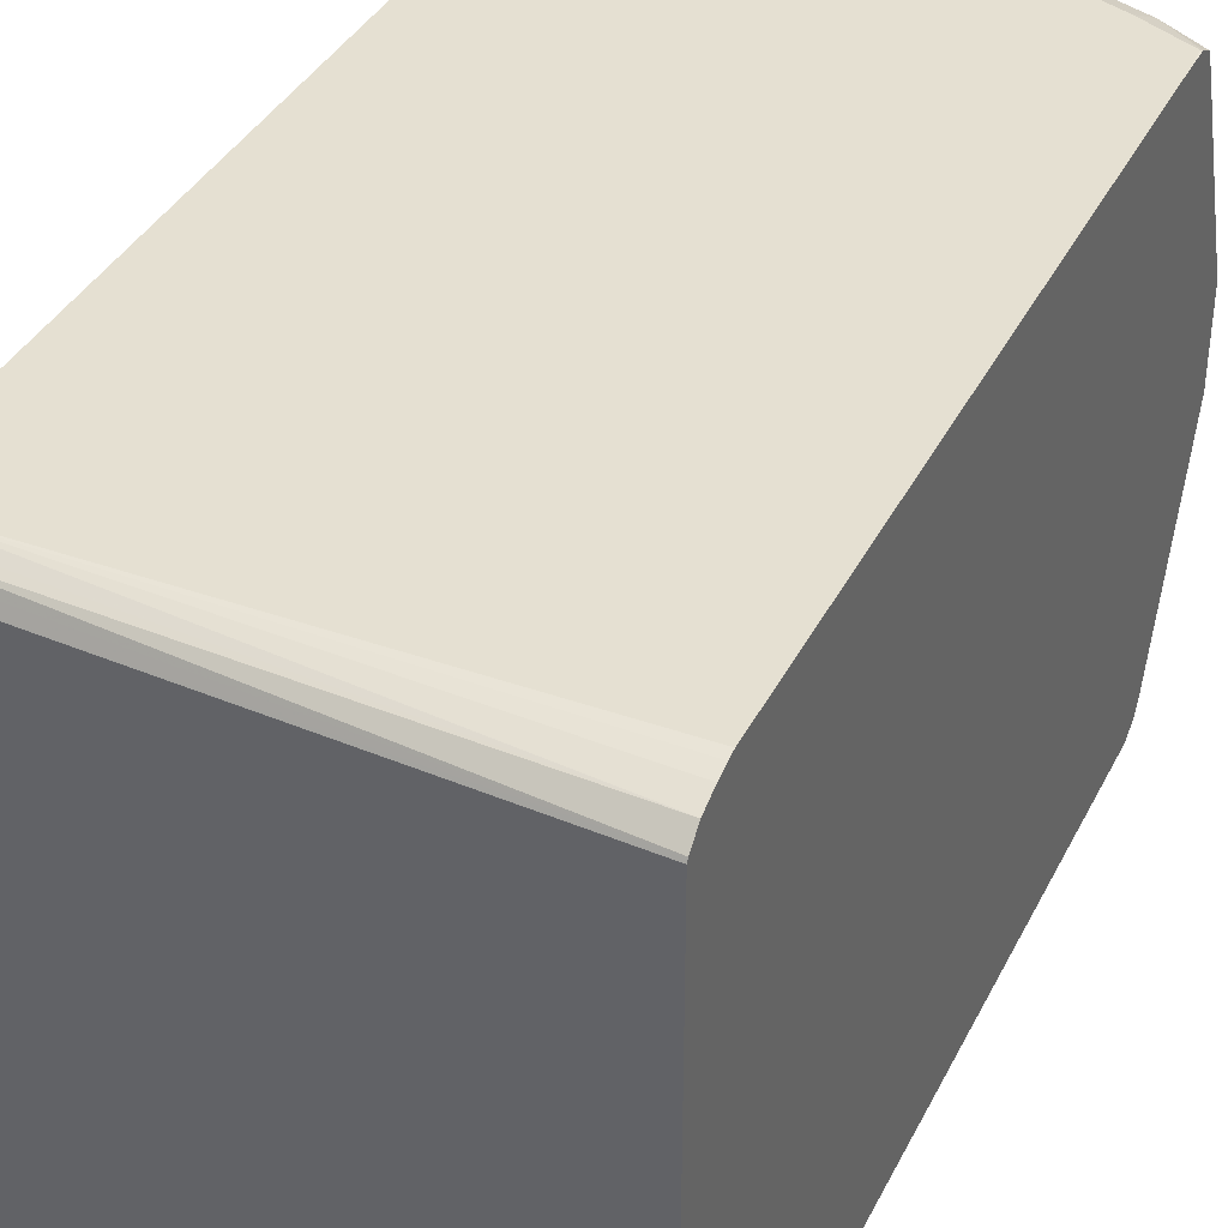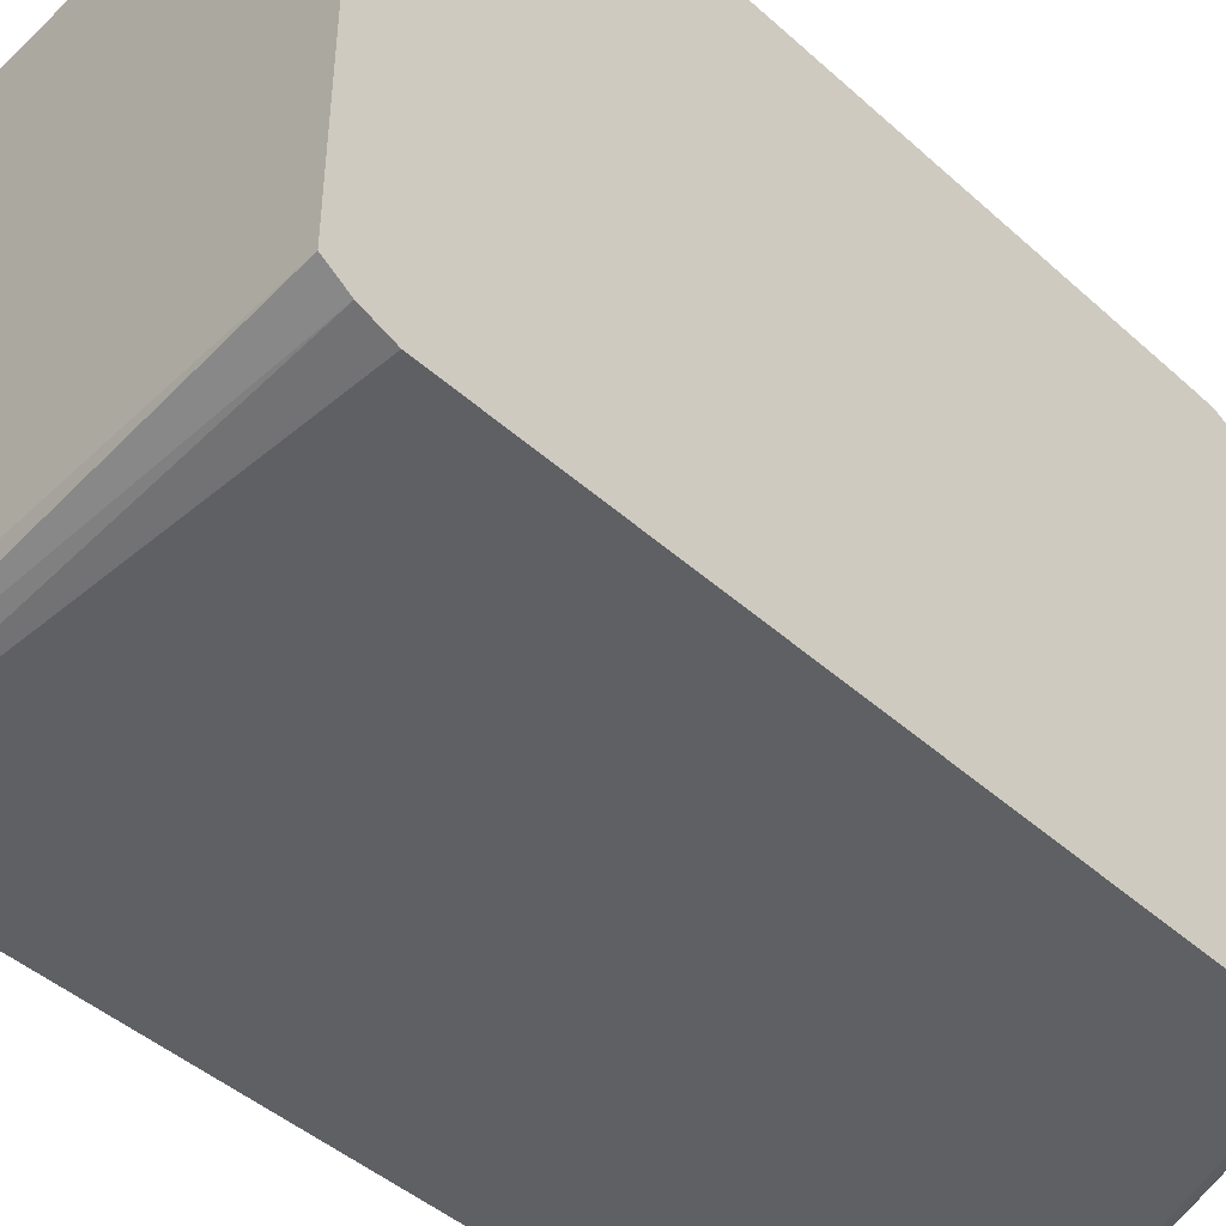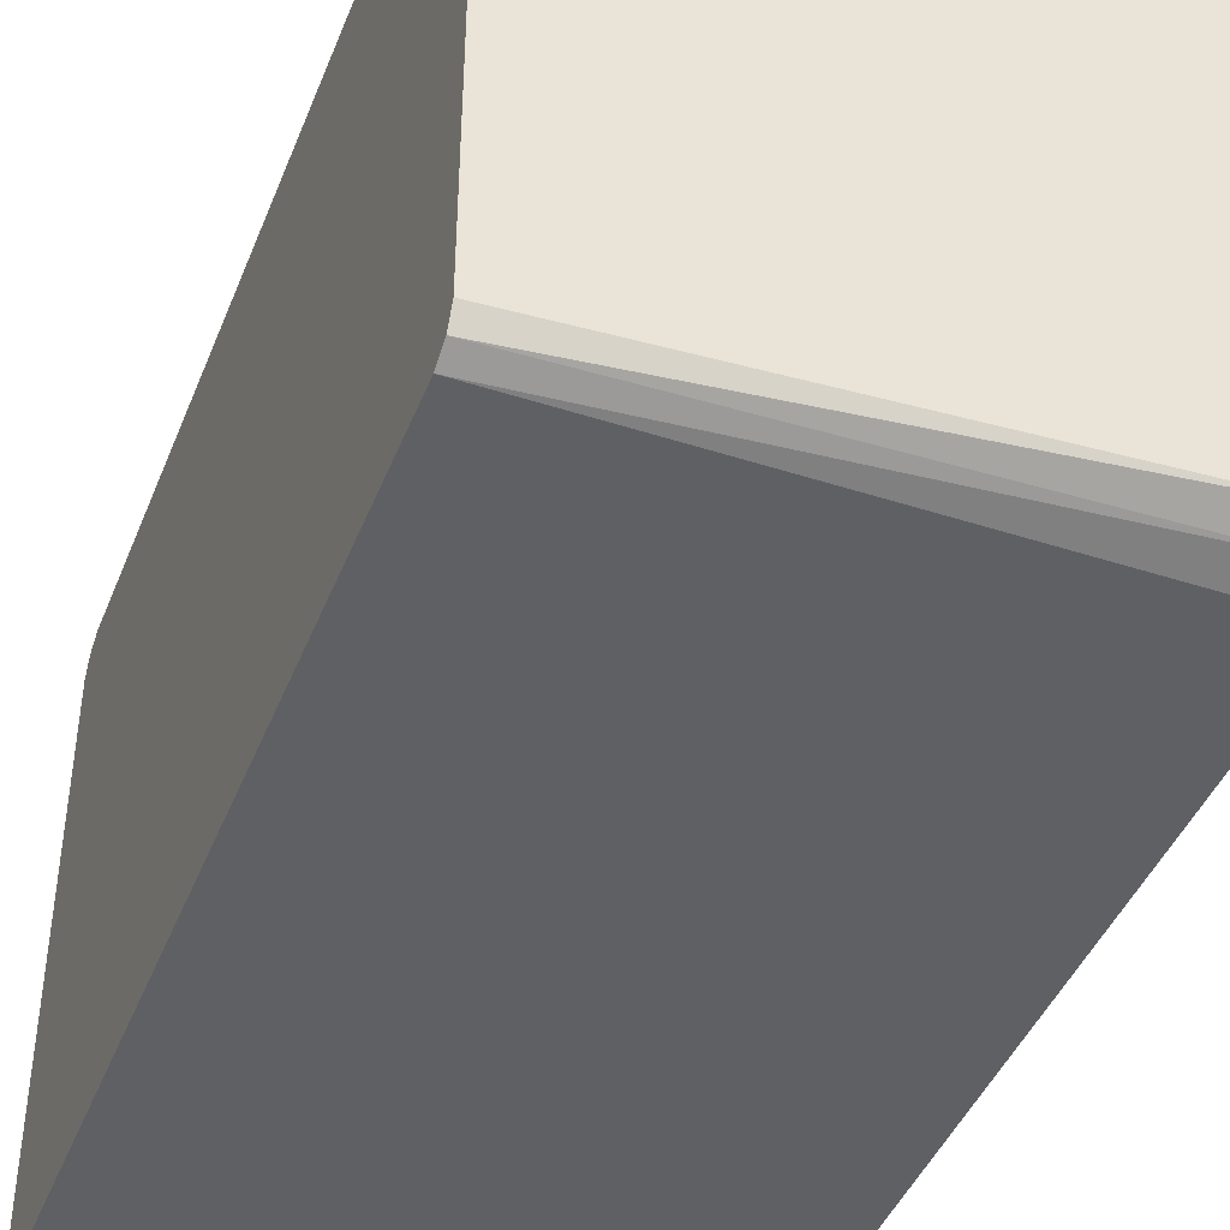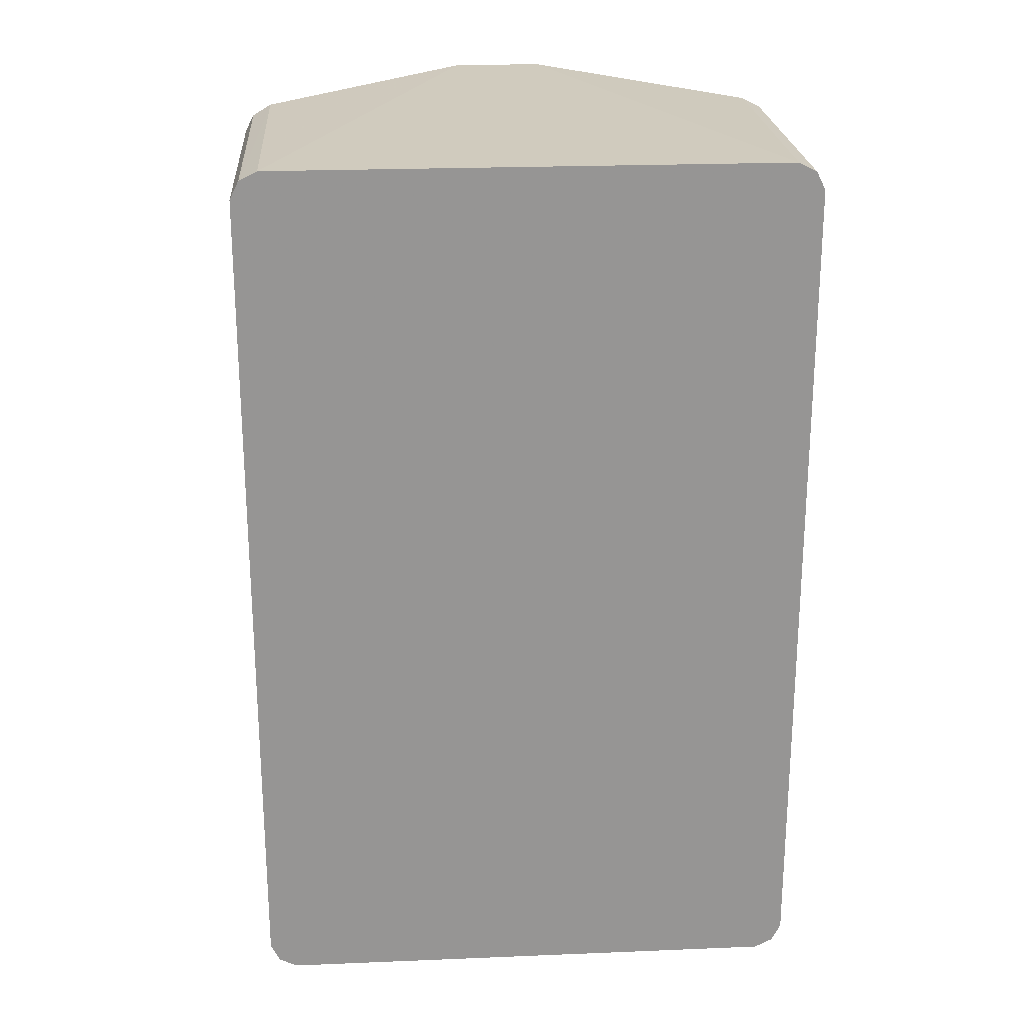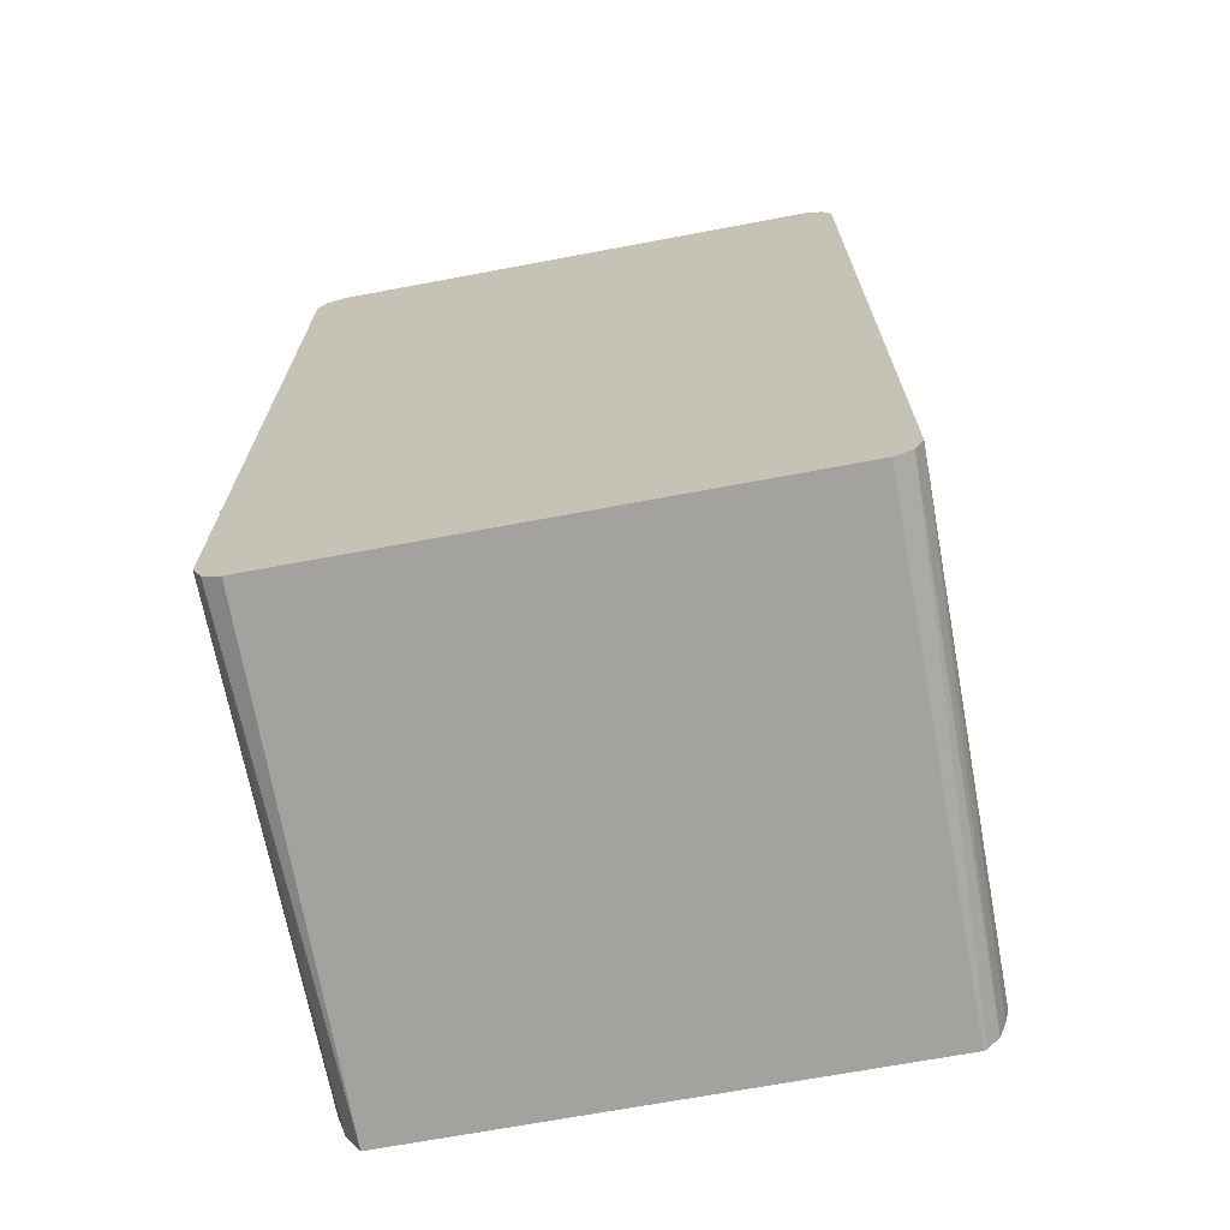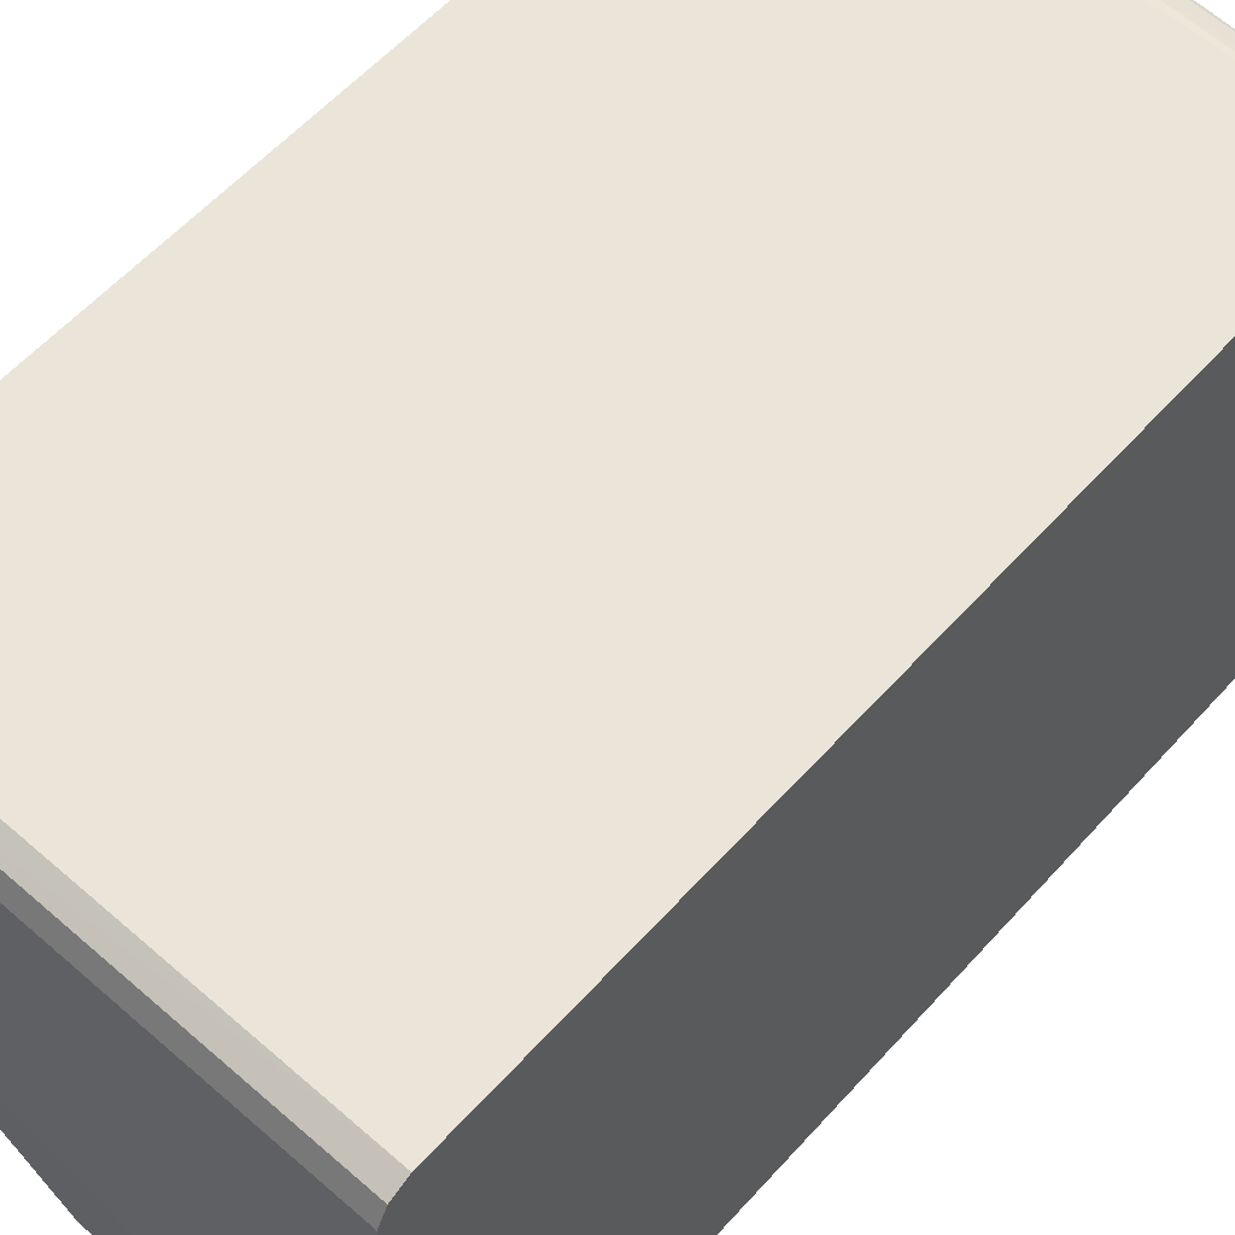
<metadata>
{"format":"obj","ext":"obj","renderer":"f3d","projection":"perspective","resolution":1024,"background":"white","views":[{"elev":37.7,"azim":24.5,"up":"+Z"},{"elev":-45.1,"azim":44.1,"up":"+Z"},{"elev":-43.6,"azim":-20.9,"up":"+Z"},{"elev":22.9,"azim":-94.0,"up":"+Y"},{"elev":-69.0,"azim":-79.4,"up":"+Y"},{"elev":59.3,"azim":-138.2,"up":"+Z"}]}
</metadata>
<code>
v -0.4326 -0.3699 0.222
v -0.4326 -0.3771 0.2183
v -0.0913 -0.3982 0.2133
v -0.0913 -0.3849 0.2185
v -0.0913 -0.3758 0.2207
v -0.0913 -0.3699 0.222
v -0.4326 0.2034 0.222
v -0.4326 -0.3822 0.2158
v -0.0913 -0.4081 0.2046
v -0.0913 0.1294 0.222
v -0.222 0.2034 0.222
v -0.2127 0.2127 0.2173
v -0.4326 0.2157 0.2158
v -0.4326 -0.3848 0.2106
v -0.0913 -0.4093 0.2023
v -0.4326 -0.3884 0.2034
v -0.0913 0.1479 0.2215
v -0.09251 0.1479 0.222
v -0.1295 0.1664 0.222
v -0.2096 0.2157 0.2096
v -0.222 0.222 0.2034
v -0.222 0.2157 0.2158
v -0.1202 0.1757 0.2173
v -0.1172 0.1788 0.2096
v -0.4326 0.222 0.2034
v -0.0913 -0.4093 -0.1491
v -0.4326 -0.3884 -0.148
v -0.0913 0.1491 0.2214
v -0.0913 0.2251 0.0598
v -0.0913 0.1599 0.216
v -0.0913 0.1603 0.2152
v -0.0913 0.1659 0.2041
v -0.09408 0.2251 0.05706
v -0.4326 0.222 -0.148
v -0.0913 -0.392 -0.1597
v -0.4326 -0.3846 -0.1555
v -0.4326 -0.3822 -0.1603
v -0.0913 0.2251 -0.004307
v -0.09408 0.2251 0.001586
v -0.4326 0.2163 -0.1592
v -0.09251 0.2251 -0.00195
v -0.222 0.222 -0.148
v -0.4326 -0.3699 -0.1665
v -0.0913 -0.3699 -0.1665
v -0.1048 0.1726 -0.1541
v -0.1295 0.1849 -0.148
v -0.0913 0.1653 -0.1491
v -0.4326 0.2157 -0.1603
v -0.2281 0.2157 -0.1603
v -0.1973 0.2096 -0.1541
v -0.2127 0.2127 -0.1572
v -0.4326 0.2034 -0.1665
v -0.0913 0.1294 -0.1665
v -0.1202 0.1757 -0.1572
v -0.0913 0.1588 -0.1588
v -0.4326 0.2147 -0.1608
v -0.1357 0.1788 -0.1603
v -0.222 0.2034 -0.1665
v -0.09251 0.1479 -0.1665
v -0.0913 0.1477 -0.1662
v -0.1295 0.1664 -0.1665
f 26 36 37
f 26 37 35
f 29 38 41
f 29 41 39
f 29 39 33
f 34 41 38
f 34 38 42
f 34 42 40
f 35 37 43
f 26 27 36
f 35 43 44
f 34 39 41
f 25 33 39
f 20 29 21
f 24 32 29
f 24 31 32
f 24 30 31
f 23 30 24
f 23 28 30
f 21 29 25
f 20 24 29
f 18 23 19
f 18 28 23
f 17 28 18
f 15 27 26
f 38 45 46
f 25 29 33
f 38 46 42
f 49 57 58
f 40 42 49
f 15 16 27
f 57 61 58
f 55 61 57
f 55 59 61
f 55 60 59
f 54 55 57
f 53 59 60
f 52 56 58
f 51 54 57
f 49 58 56
f 49 51 57
f 48 49 56
f 38 47 45
f 45 55 54
f 45 51 50
f 45 54 51
f 43 53 44
f 43 59 53
f 43 61 59
f 43 58 61
f 43 52 58
f 42 51 49
f 42 50 51
f 42 45 50
f 42 46 45
f 40 49 48
f 45 47 55
f 13 21 25
f 25 39 34
f 12 24 20
f 3 15 26
f 3 9 15
f 2 8 3
f 1 8 2
f 1 14 8
f 1 16 14
f 1 27 16
f 1 36 27
f 1 37 36
f 1 43 37
f 1 52 43
f 1 56 52
f 3 26 35
f 1 48 56
f 1 34 40
f 1 25 34
f 1 13 25
f 1 7 13
f 1 11 7
f 1 19 11
f 1 18 19
f 1 10 18
f 1 6 10
f 1 5 6
f 1 3 4
f 1 2 3
f 1 40 48
f 3 35 44
f 1 4 5
f 3 53 60
f 3 44 53
f 12 23 24
f 12 21 22
f 12 20 21
f 11 23 12
f 11 19 23
f 10 17 18
f 9 16 15
f 9 14 16
f 8 14 9
f 7 12 13
f 7 11 12
f 3 8 9
f 12 22 13
f 3 6 5
f 3 5 4
f 3 55 47
f 3 47 38
f 3 38 29
f 3 29 32
f 3 32 31
f 3 60 55
f 3 30 28
f 3 28 17
f 3 17 10
f 3 10 6
f 13 22 21
f 3 31 30

</code>
